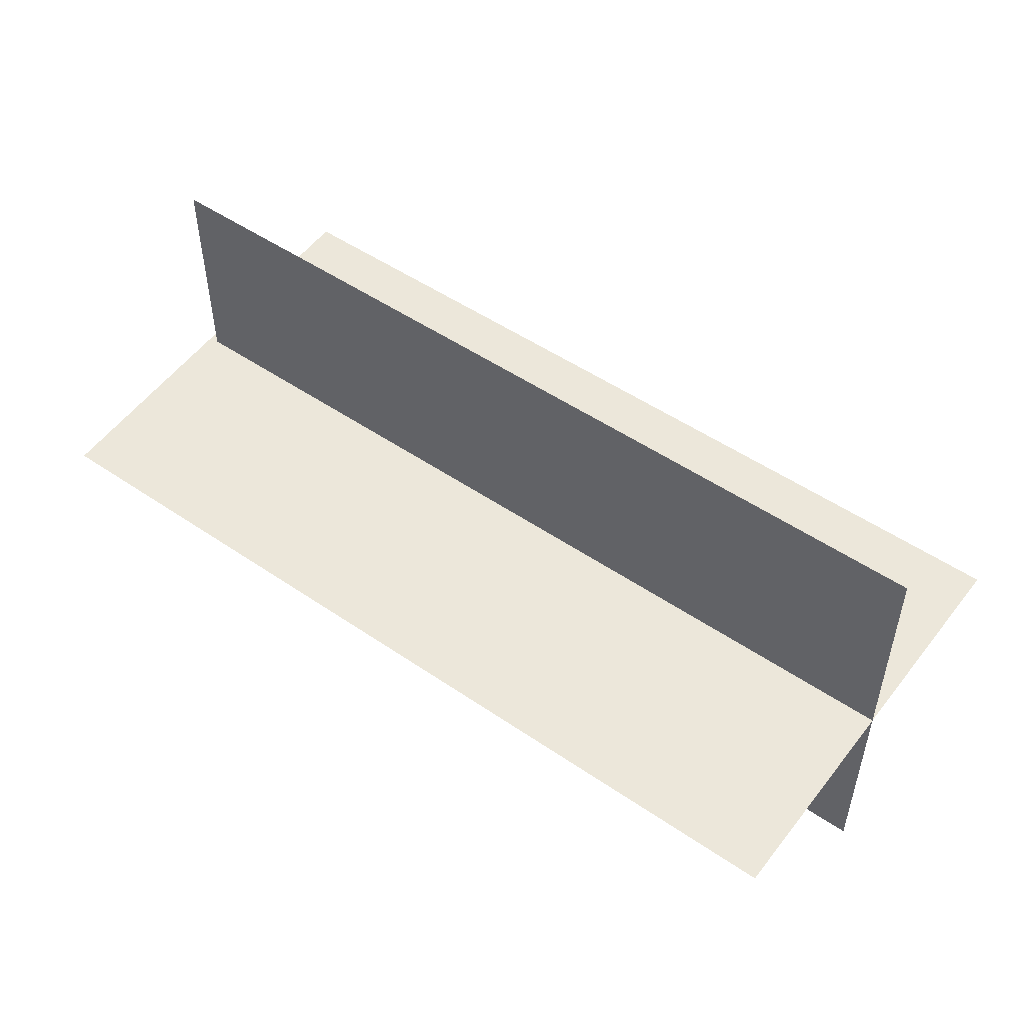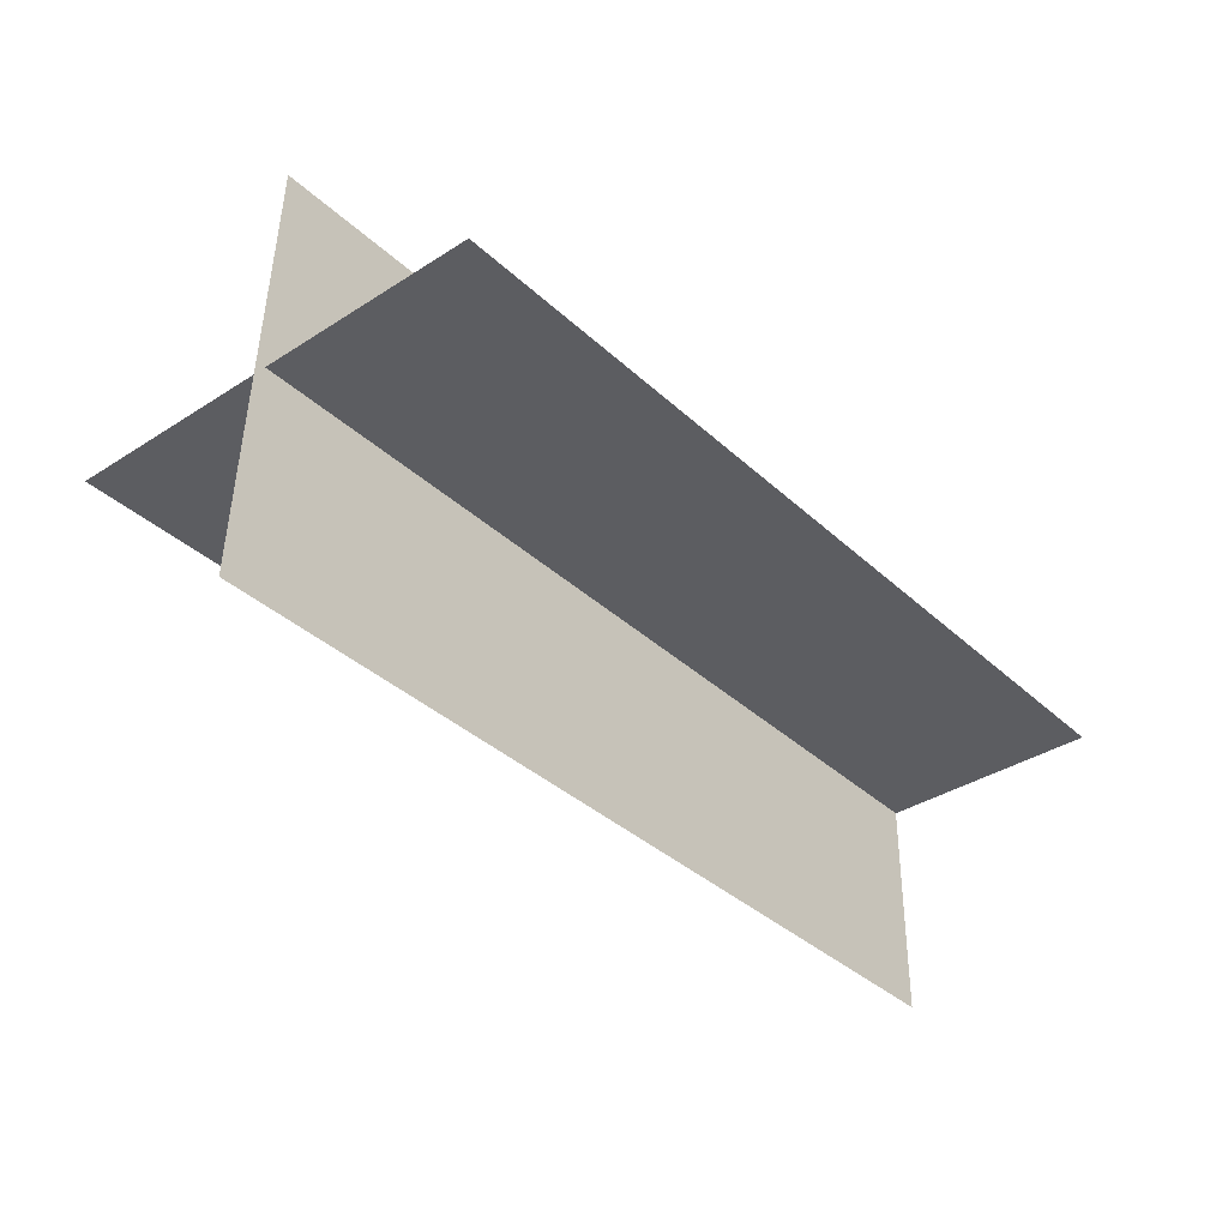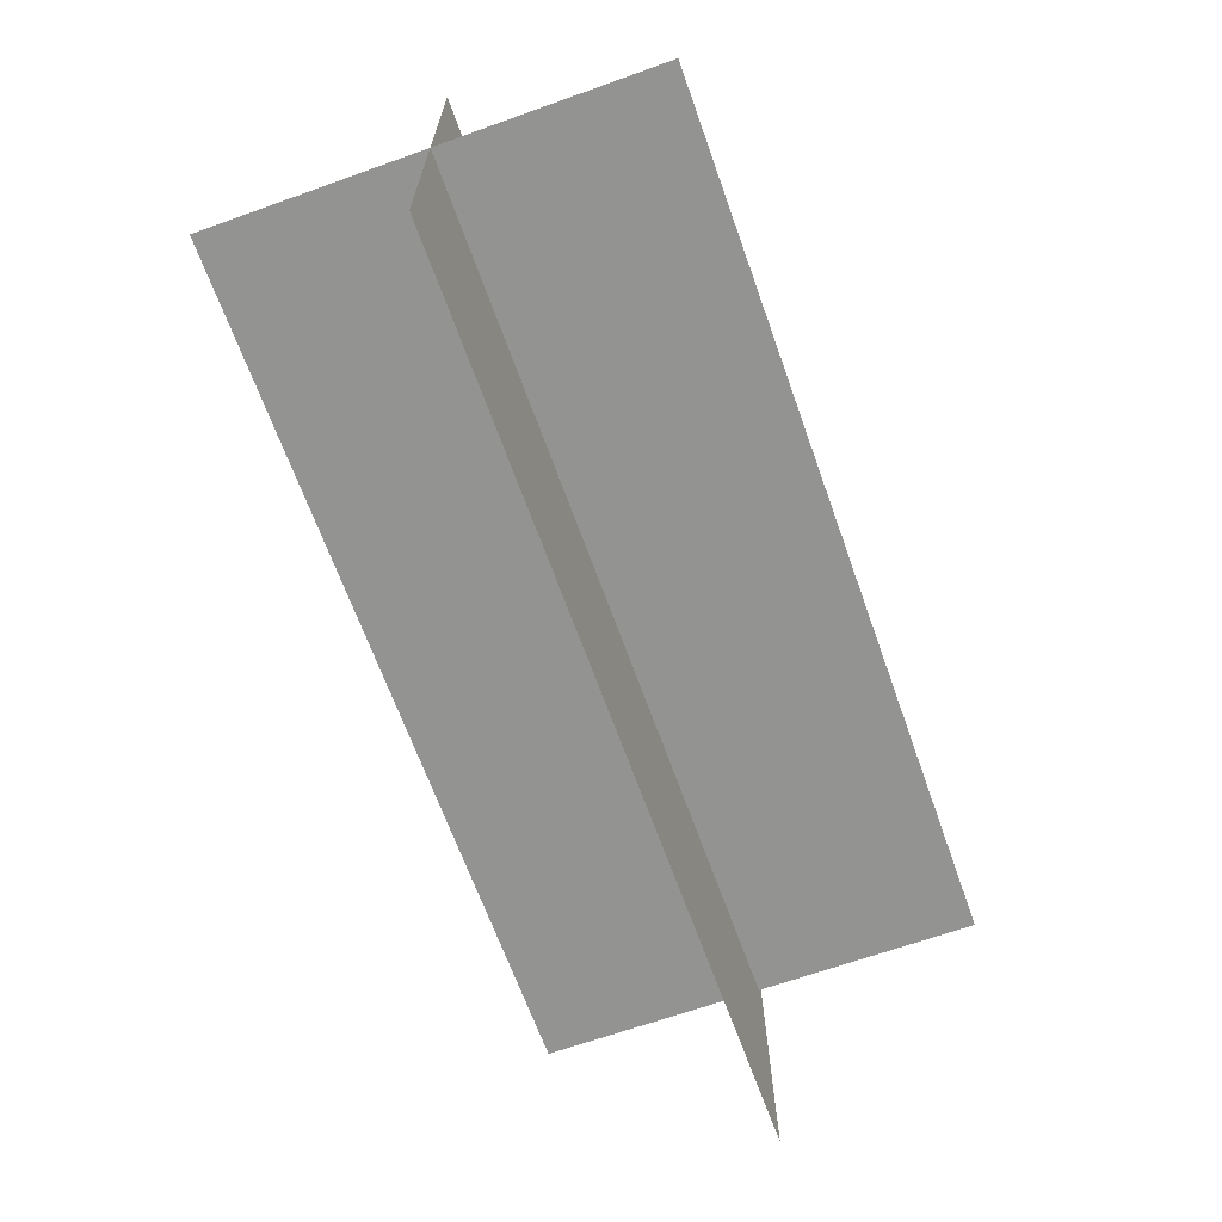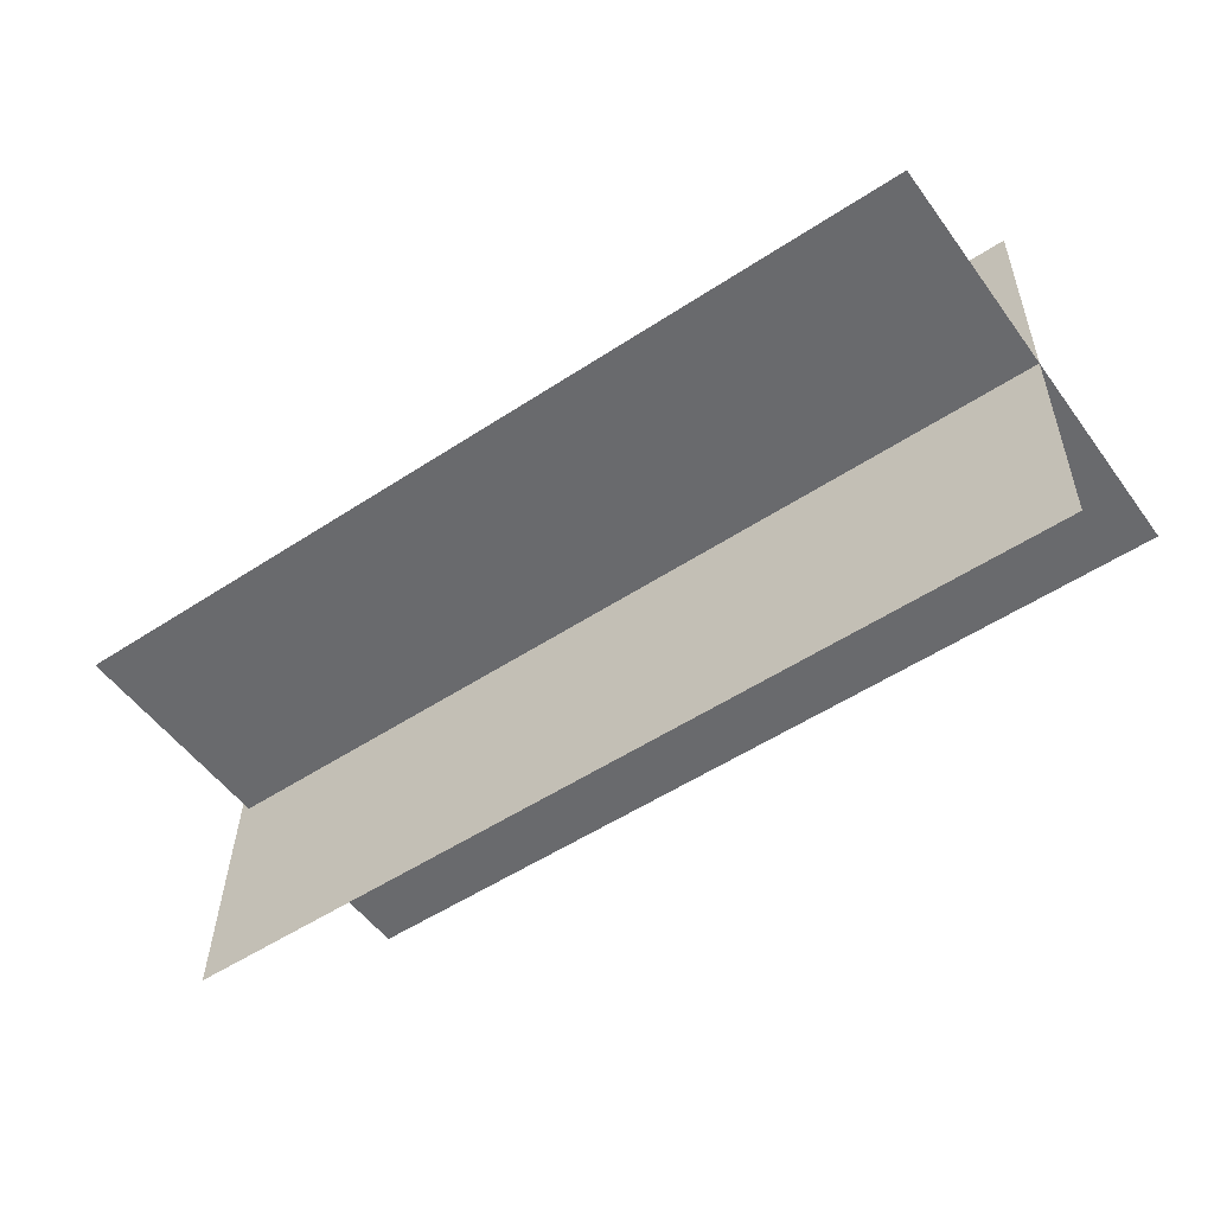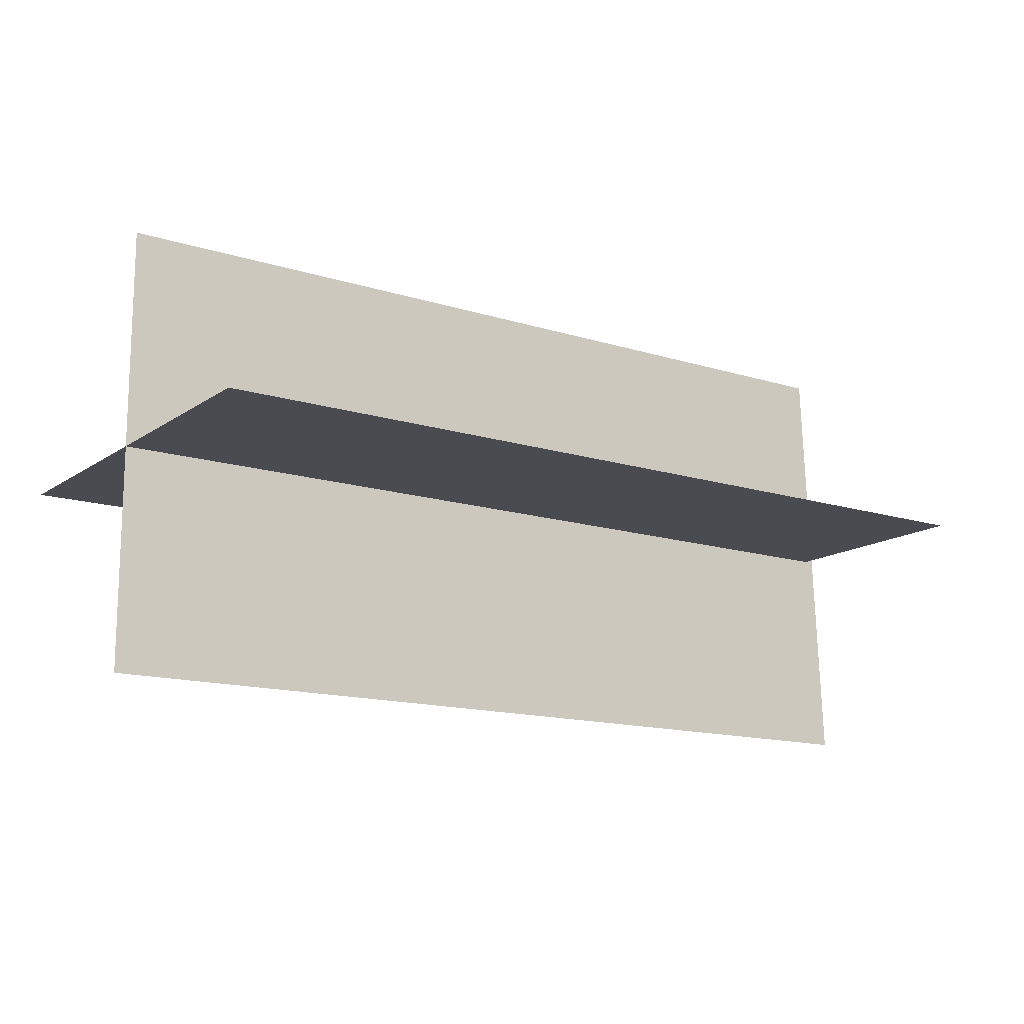
<metadata>
{"format":"obj","ext":"obj","renderer":"f3d","projection":"perspective","resolution":1024,"background":"white","views":[{"elev":50.9,"azim":36.7,"up":"+Y"},{"elev":-36.4,"azim":-50.0,"up":"+Z"},{"elev":-66.6,"azim":109.7,"up":"+Z"},{"elev":-53.0,"azim":35.2,"up":"+Z"},{"elev":-14.4,"azim":145.6,"up":"+Z"}]}
</metadata>
<code>
v 20 0 10
v -20 0 10
v 20 0 -10
v -20.88 0 -10
v 20 10 0
v -20 10 0
v 20 -10 -0
v -20 -10 0
f 3 4 2 1
f 1 2 4 3
f 7 8 6 5
f 5 6 8 7

</code>
